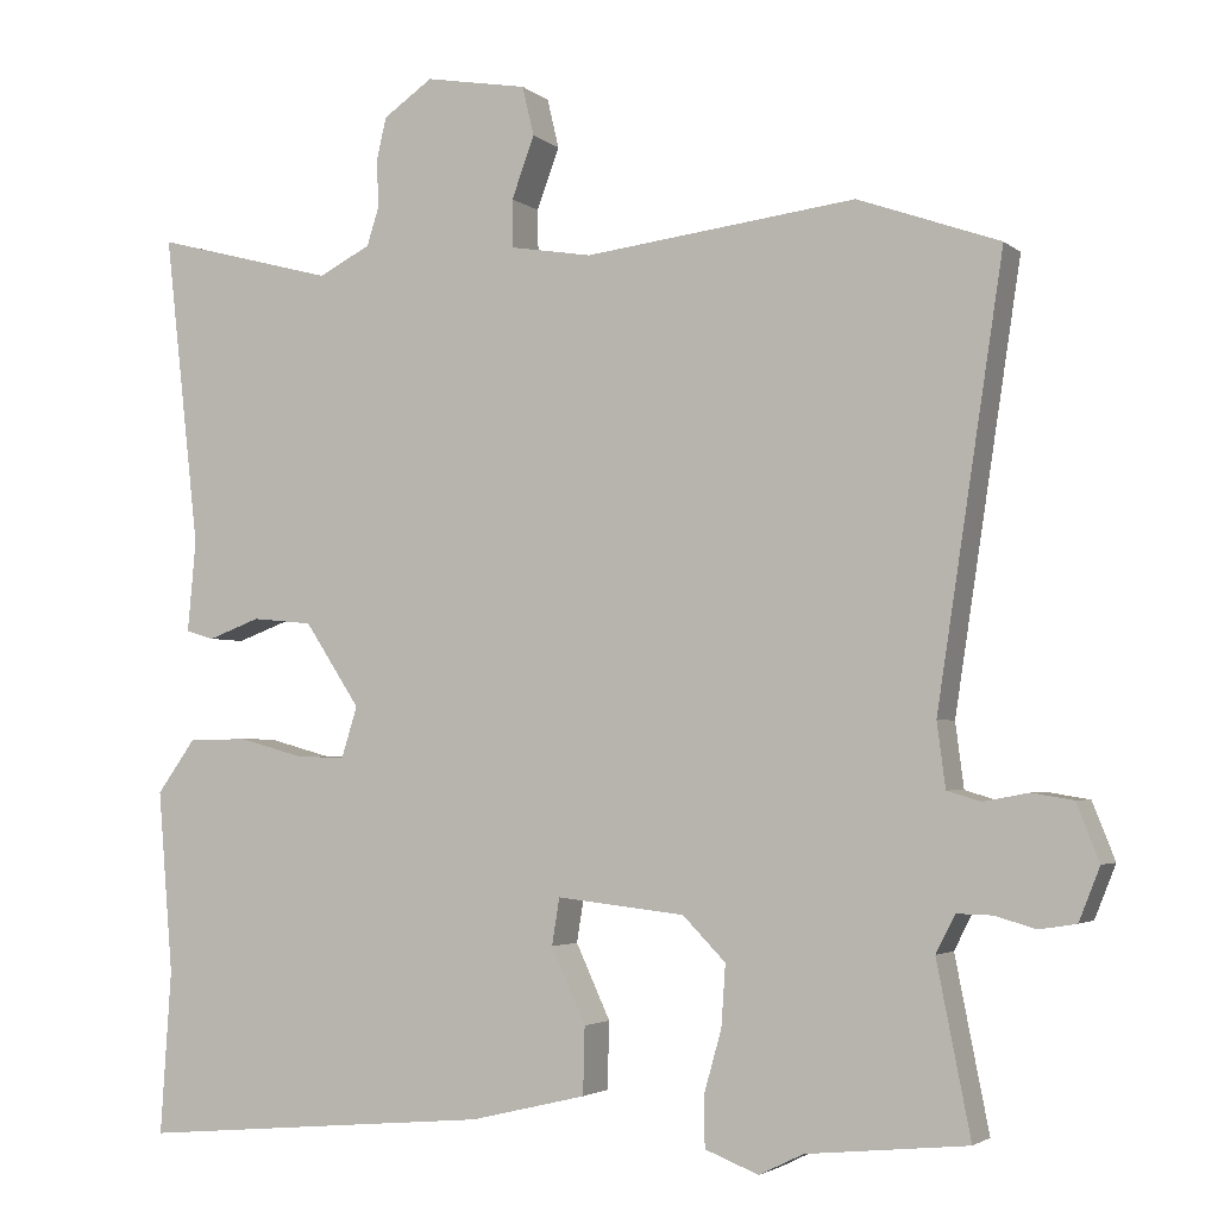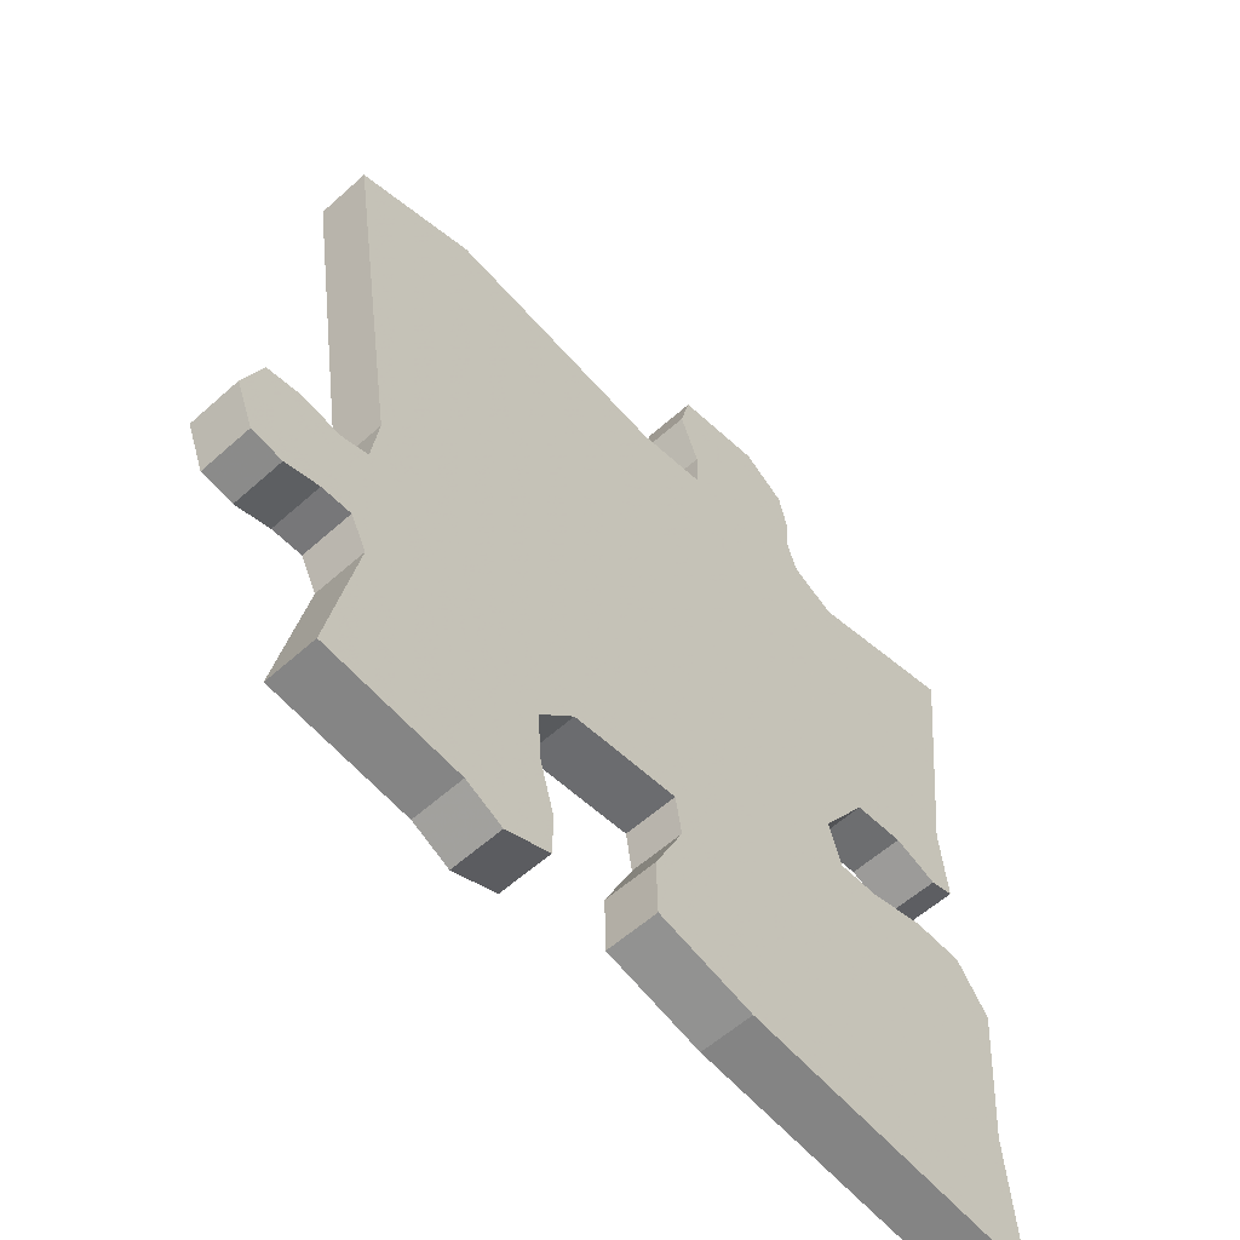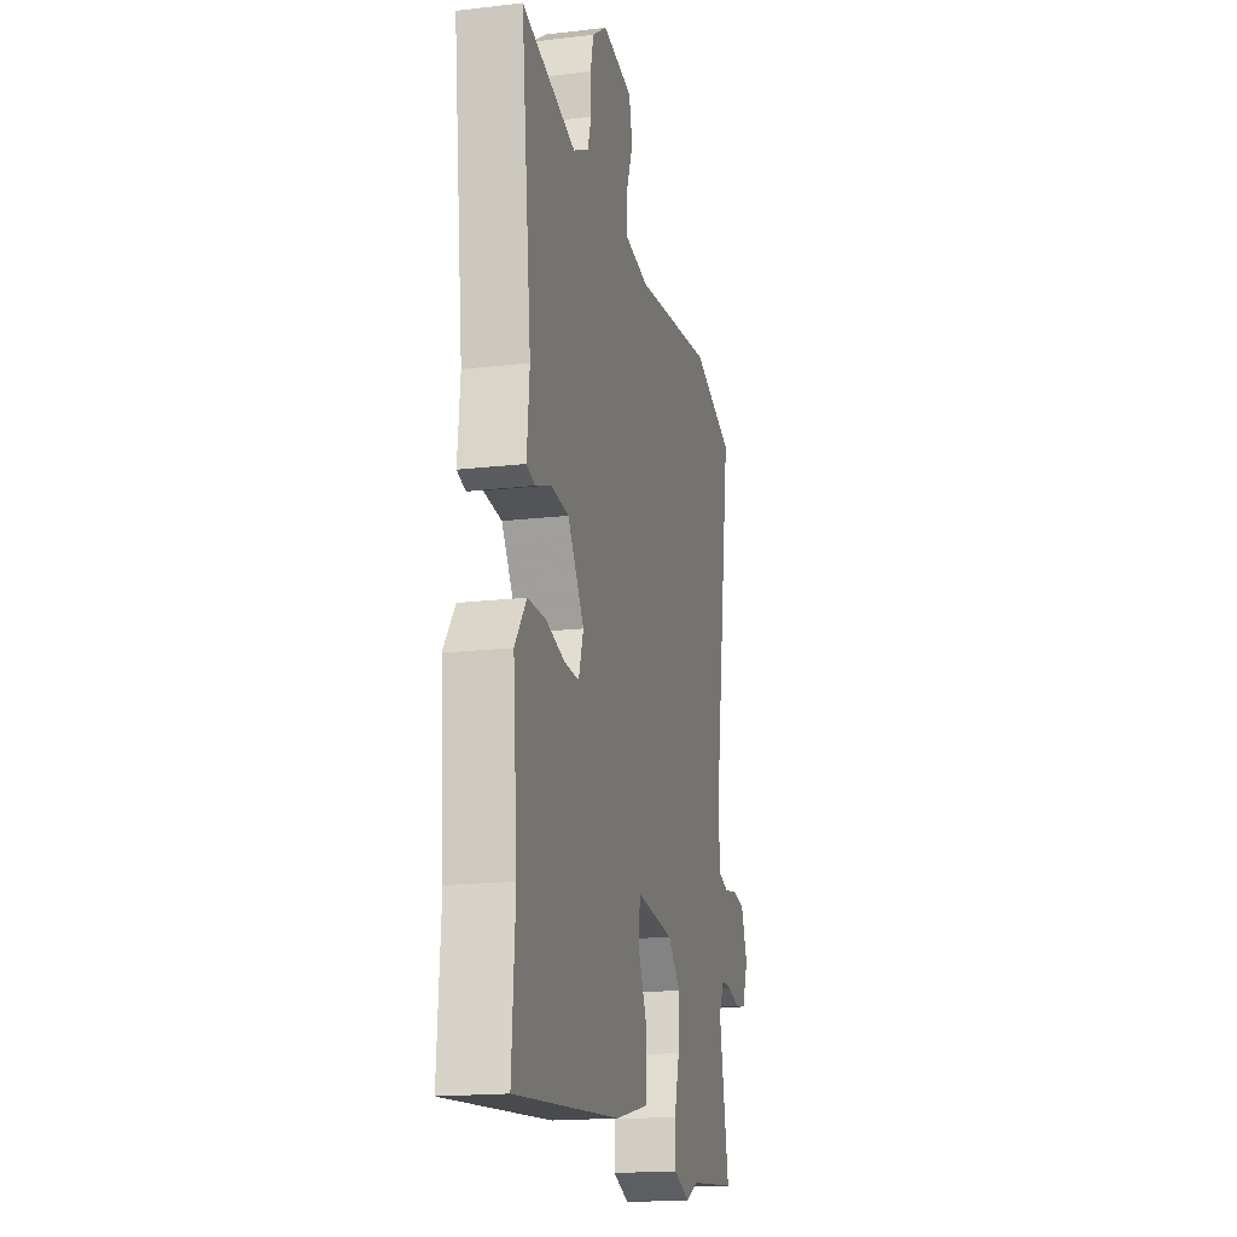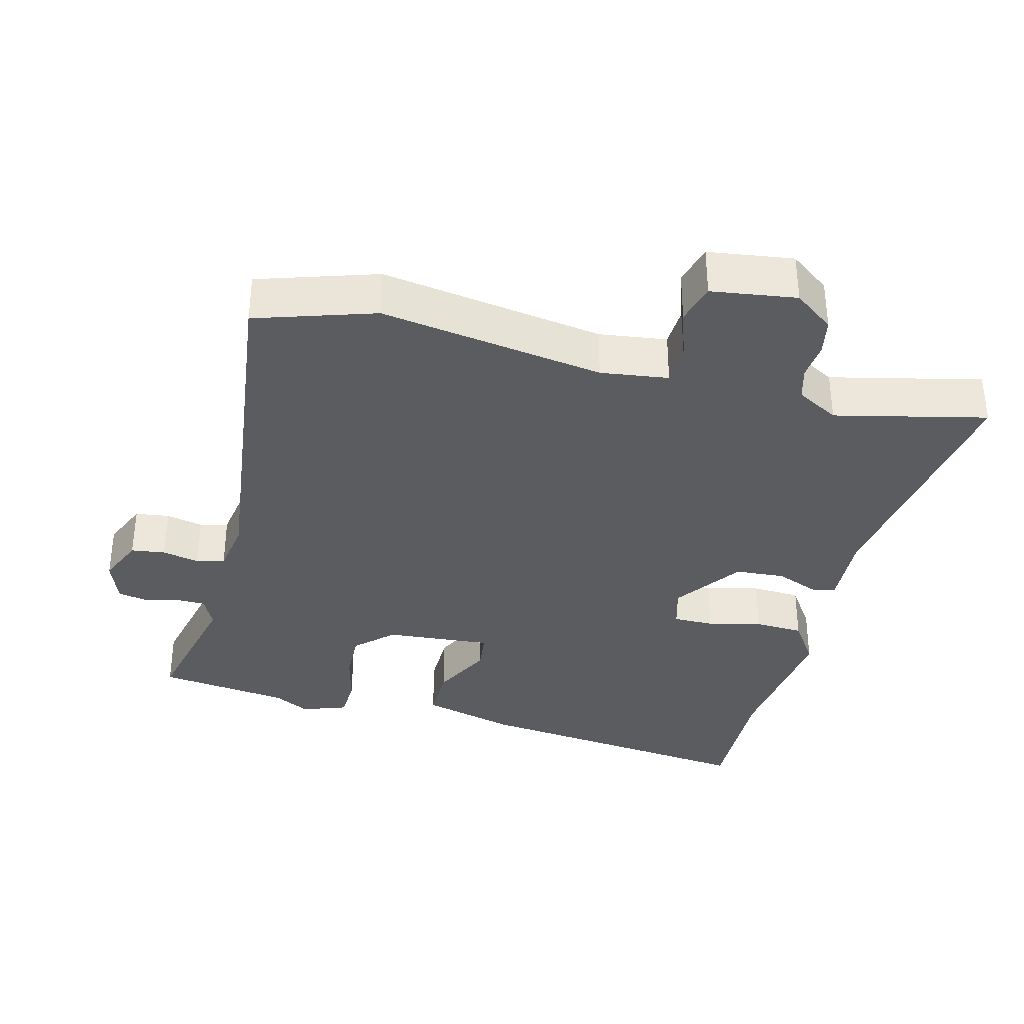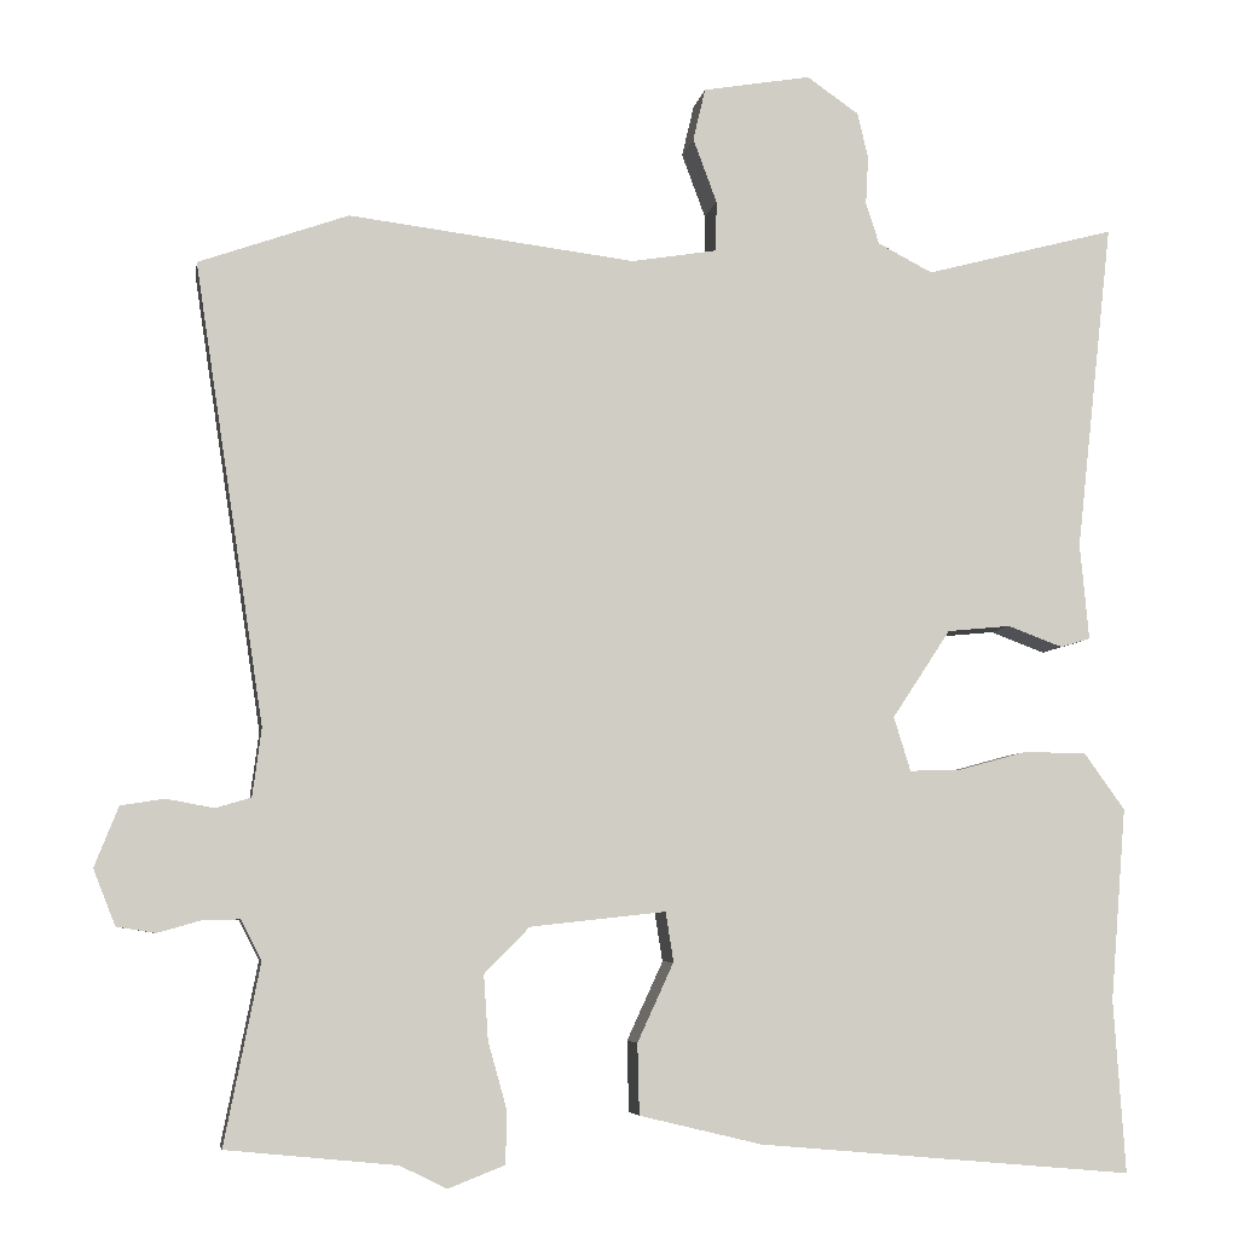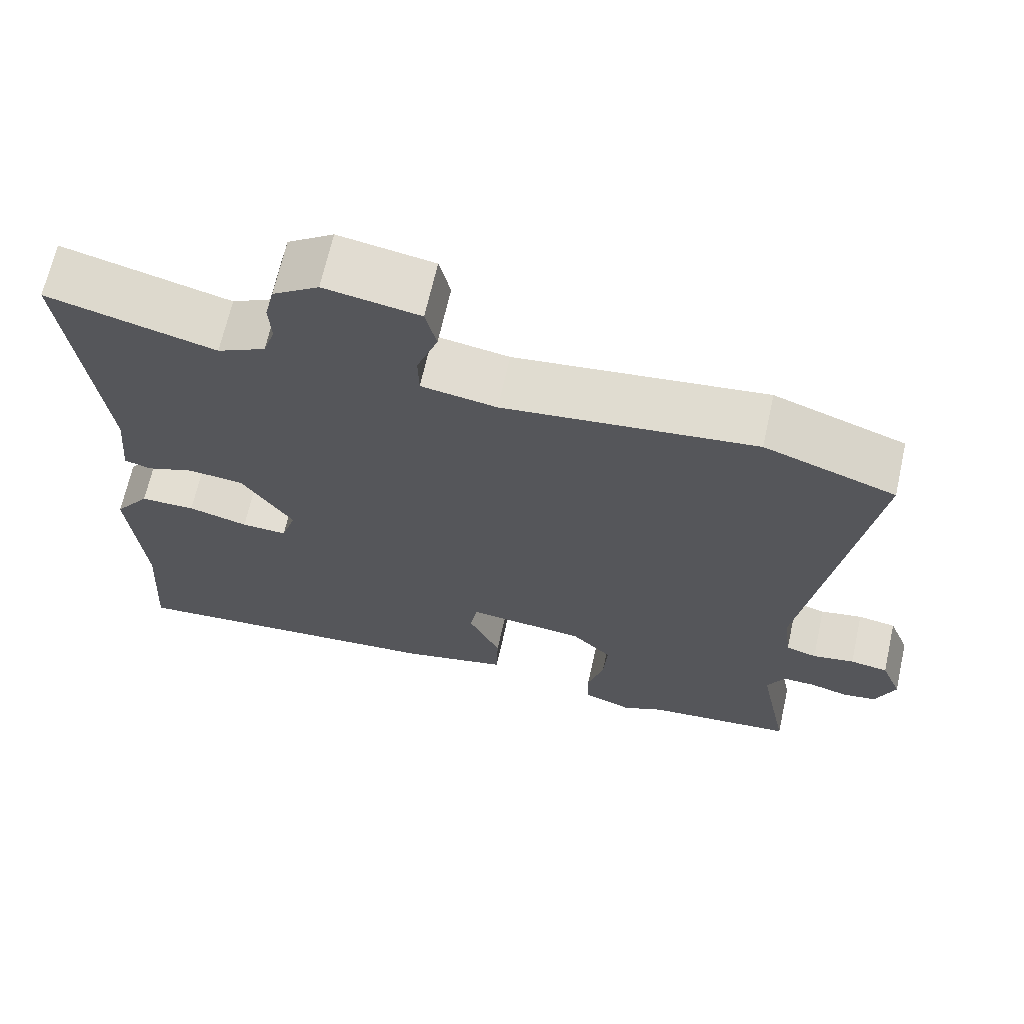
<metadata>
{"format":"obj","ext":"obj","renderer":"f3d","projection":"perspective","resolution":1024,"background":"white","views":[{"elev":-3.1,"azim":-156.5,"up":"+Z"},{"elev":-58.1,"azim":-47.2,"up":"+Z"},{"elev":-17.8,"azim":103.0,"up":"+Z"},{"elev":-35.0,"azim":-16.1,"up":"+Y"},{"elev":-6.2,"azim":-9.4,"up":"+Z"},{"elev":67.4,"azim":-167.4,"up":"+Z"}]}
</metadata>
<code>
v -0.56 0.07 0.479
v -0.391 0.07 0.539
v -0.067 0.07 0.499
v 0.03 0.07 0.515
v 0.031 0.07 0.572
v 0.004 0.07 0.645
v 0.018 0.07 0.704
v 0.14 0.07 0.725
v 0.199 0.07 0.684
v 0.211 0.07 0.632
v 0.208 0.07 0.578
v 0.223 0.07 0.531
v 0.285 0.07 0.499
v 0.501 0.07 0.556
v 0.459 0.07 0.183
v 0.469 0.07 0.074
v 0.435 0.07 0.064
v 0.373 0.07 0.087
v 0.301 0.07 0.08
v 0.235 0.07 -0.02
v 0.254 0.07 -0.081
v 0.313 0.07 -0.079
v 0.39 0.07 -0.058
v 0.461 0.07 -0.059
v 0.507 0.07 -0.123
v 0.489 0.07 -0.341
v 0.502 0.07 -0.536
v 0.078 0.07 -0.499
v -0.06 0.07 -0.466
v -0.062 0.07 -0.386
v -0.021 0.07 -0.297
v -0.03 0.07 -0.241
v -0.183 0.07 -0.258
v -0.234 0.07 -0.31
v -0.229 0.07 -0.383
v -0.208 0.07 -0.458
v -0.209 0.07 -0.518
v -0.273 0.07 -0.543
v -0.326 0.07 -0.517
v -0.518 0.07 -0.498
v -0.478 0.07 -0.295
v -0.501 0.07 -0.25
v -0.543 0.07 -0.251
v -0.592 0.07 -0.265
v -0.636 0.07 -0.258
v -0.661 0.07 -0.195
v -0.634 0.07 -0.127
v -0.585 0.07 -0.119
v -0.531 0.07 -0.129
v -0.491 0.07 -0.117
v -0.481 0.07 -0.04
v -0.56 0 0.479
v -0.391 0 0.539
v -0.067 0 0.499
v 0.03 0 0.515
v 0.031 0 0.572
v 0.004 0 0.645
v 0.018 0 0.704
v 0.14 0 0.725
v 0.199 0 0.684
v 0.211 0 0.632
v 0.208 0 0.578
v 0.223 0 0.531
v 0.285 0 0.499
v 0.501 0 0.556
v 0.459 0 0.183
v 0.469 0 0.074
v 0.435 0 0.064
v 0.373 0 0.087
v 0.301 0 0.08
v 0.235 0 -0.02
v 0.254 0 -0.081
v 0.313 0 -0.079
v 0.39 0 -0.058
v 0.461 0 -0.059
v 0.507 0 -0.123
v 0.489 0 -0.341
v 0.502 0 -0.536
v 0.078 0 -0.499
v -0.06 0 -0.466
v -0.062 0 -0.386
v -0.021 0 -0.297
v -0.03 0 -0.241
v -0.183 0 -0.258
v -0.234 0 -0.31
v -0.229 0 -0.383
v -0.208 0 -0.458
v -0.209 0 -0.518
v -0.273 0 -0.543
v -0.326 0 -0.517
v -0.518 0 -0.498
v -0.478 0 -0.295
v -0.501 0 -0.25
v -0.543 0 -0.251
v -0.592 0 -0.265
v -0.636 0 -0.258
v -0.661 0 -0.195
v -0.634 0 -0.127
v -0.585 0 -0.119
v -0.531 0 -0.129
v -0.491 0 -0.117
v -0.481 0 -0.04
f 47 48 49
f 46 47 49
f 45 46 49
f 44 45 49
f 43 44 49
f 42 43 49 50
f 41 42 50 51
f 39 40 41
f 39 41 51
f 38 39 51
f 37 38 51
f 36 37 51
f 35 36 51
f 29 30 31
f 28 29 31
f 27 28 31
f 26 27 31
f 26 31 32
f 25 26 32
f 24 25 32
f 23 24 32
f 22 23 32
f 21 22 32 33
f 15 16 17 18
f 15 18 19
f 14 15 19
f 13 14 19
f 12 13 19 20
f 9 10 11
f 8 9 11
f 7 8 11
f 6 7 11
f 5 6 11
f 11 12 20
f 5 11 20
f 4 5 20
f 51 1 2 3
f 20 21 33
f 4 20 33
f 3 4 33
f 51 3 33
f 51 33 34
f 34 35 51
f 100 99 98
f 100 98 97
f 100 97 96
f 100 96 95
f 100 95 94
f 101 100 94 93
f 102 101 93 92
f 92 91 90
f 102 92 90
f 102 90 89
f 102 89 88
f 102 88 87
f 102 87 86
f 82 81 80
f 82 80 79
f 82 79 78
f 82 78 77
f 83 82 77
f 83 77 76
f 83 76 75
f 83 75 74
f 83 74 73
f 84 83 73 72
f 69 68 67 66
f 70 69 66
f 70 66 65
f 70 65 64
f 71 70 64 63
f 62 61 60
f 62 60 59
f 62 59 58
f 62 58 57
f 62 57 56
f 71 63 62
f 71 62 56
f 71 56 55
f 54 53 52 102
f 84 72 71
f 84 71 55
f 84 55 54
f 84 54 102
f 85 84 102
f 102 86 85
f 1 52 53 2
f 2 53 54 3
f 3 54 55 4
f 4 55 56 5
f 5 56 57 6
f 6 57 58 7
f 7 58 59 8
f 8 59 60 9
f 9 60 61 10
f 10 61 62 11
f 11 62 63 12
f 12 63 64 13
f 13 64 65 14
f 14 65 66 15
f 15 66 67 16
f 16 67 68 17
f 17 68 69 18
f 18 69 70 19
f 19 70 71 20
f 20 71 72 21
f 21 72 73 22
f 22 73 74 23
f 23 74 75 24
f 24 75 76 25
f 25 76 77 26
f 26 77 78 27
f 27 78 79 28
f 28 79 80 29
f 29 80 81 30
f 30 81 82 31
f 31 82 83 32
f 32 83 84 33
f 33 84 85 34
f 34 85 86 35
f 35 86 87 36
f 36 87 88 37
f 37 88 89 38
f 38 89 90 39
f 39 90 91 40
f 40 91 92 41
f 41 92 93 42
f 42 93 94 43
f 43 94 95 44
f 44 95 96 45
f 45 96 97 46
f 46 97 98 47
f 47 98 99 48
f 48 99 100 49
f 49 100 101 50
f 50 101 102 51
f 51 102 52 1

</code>
